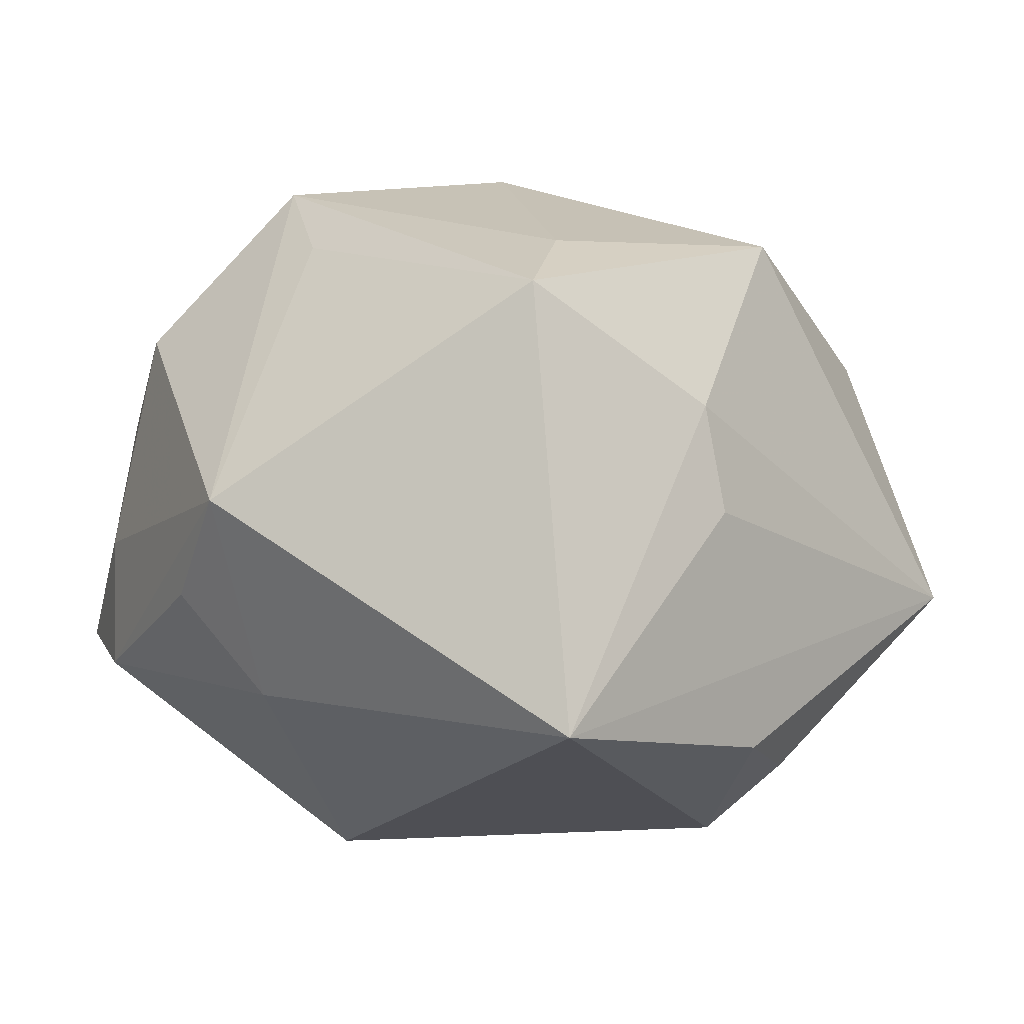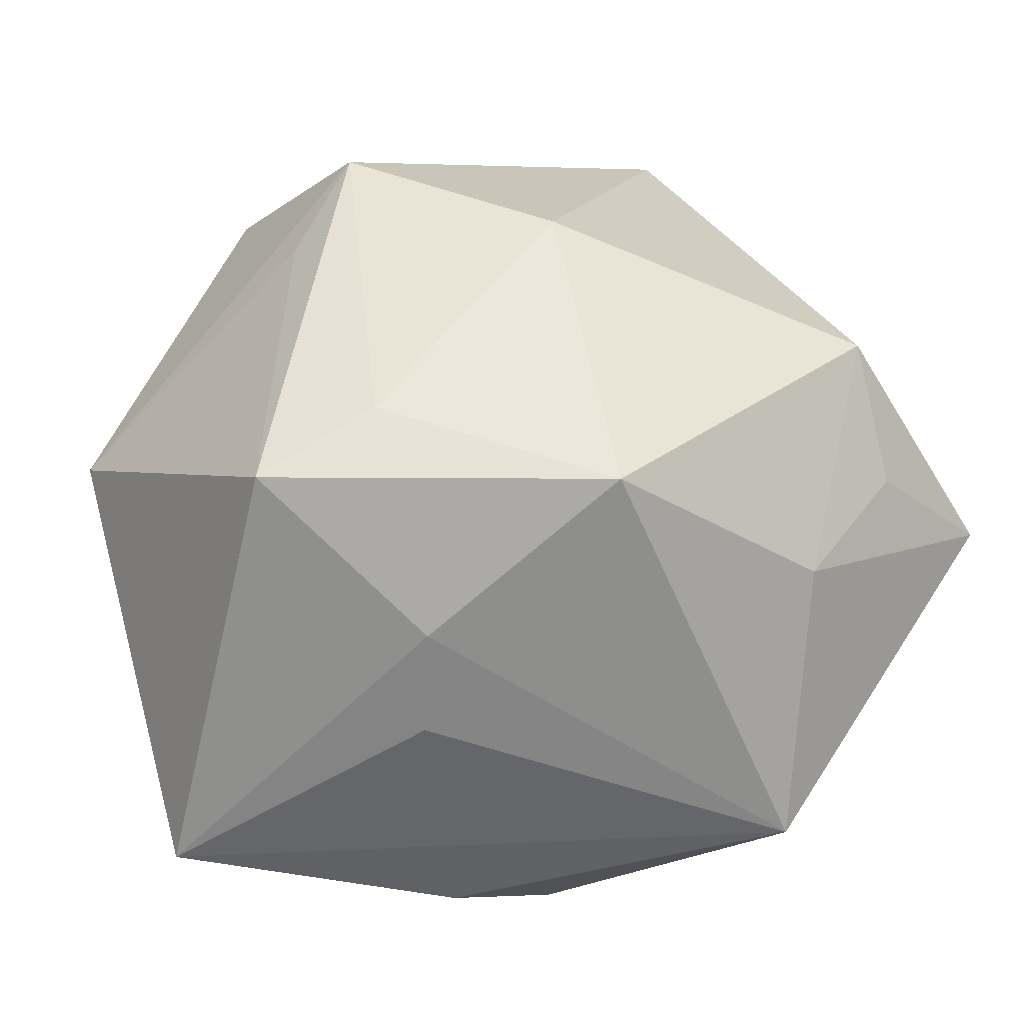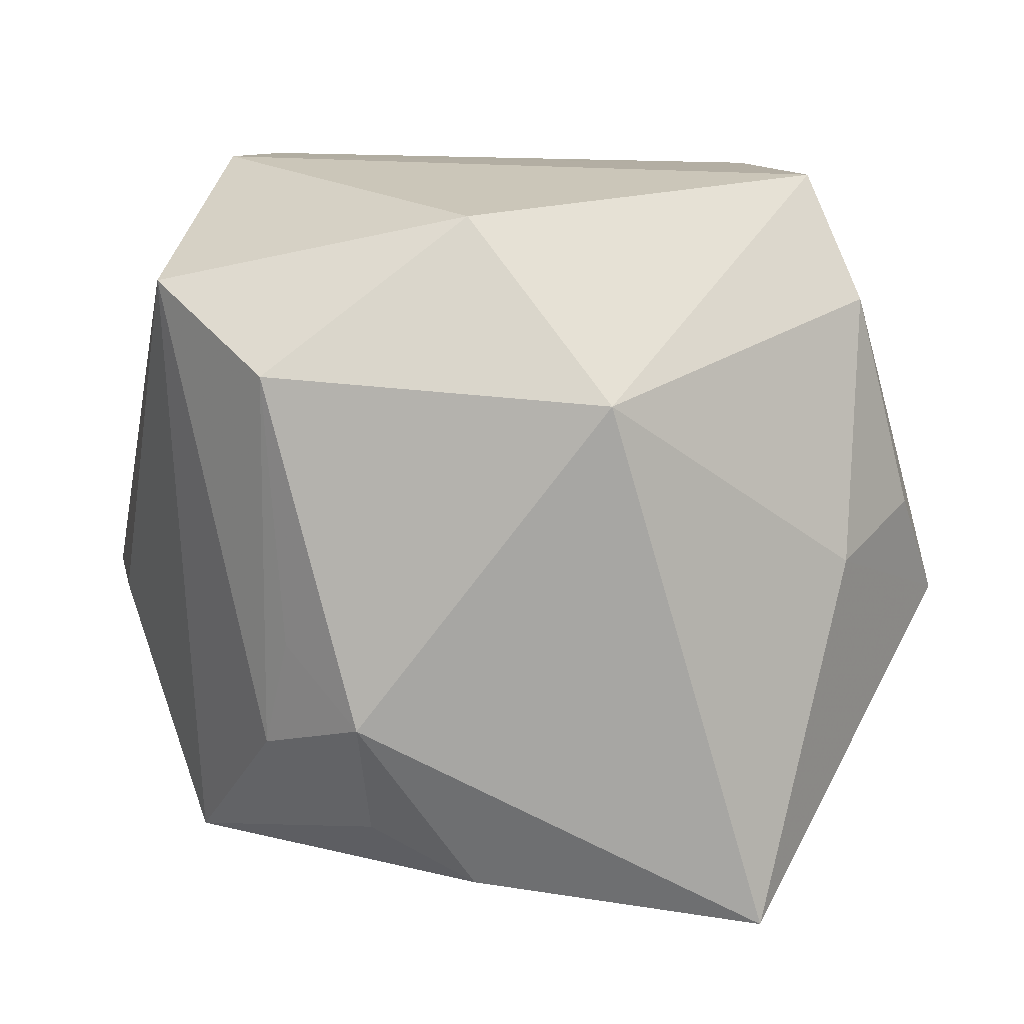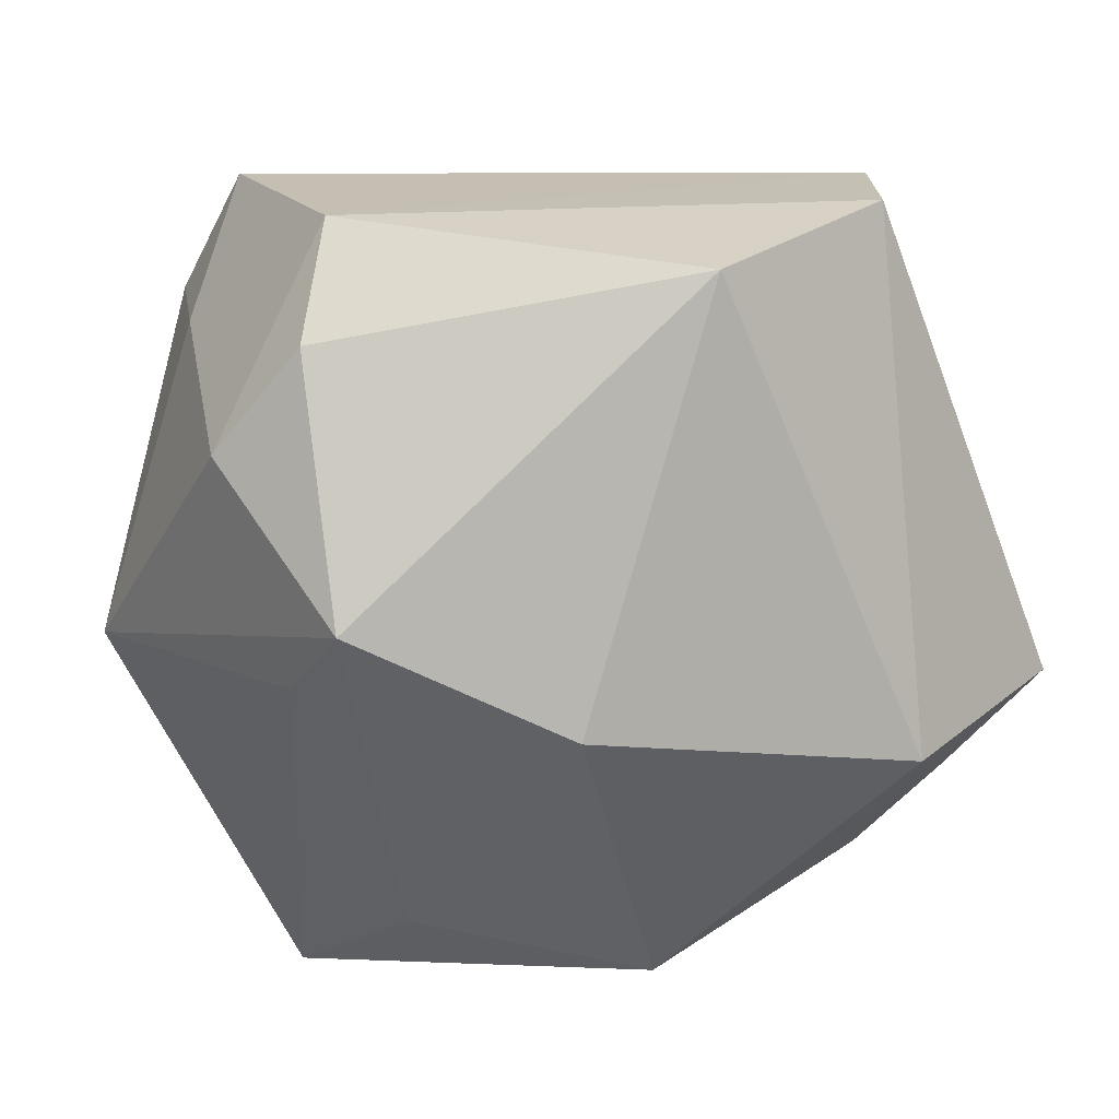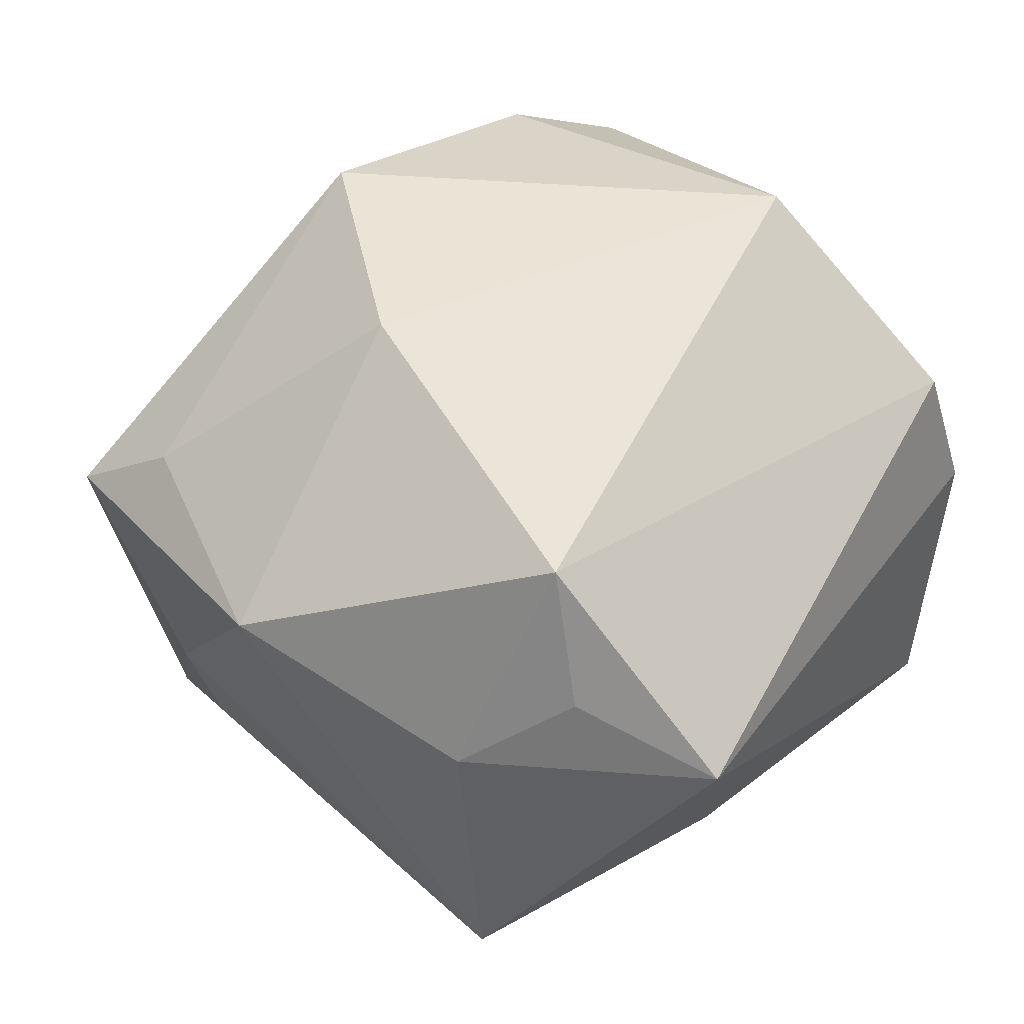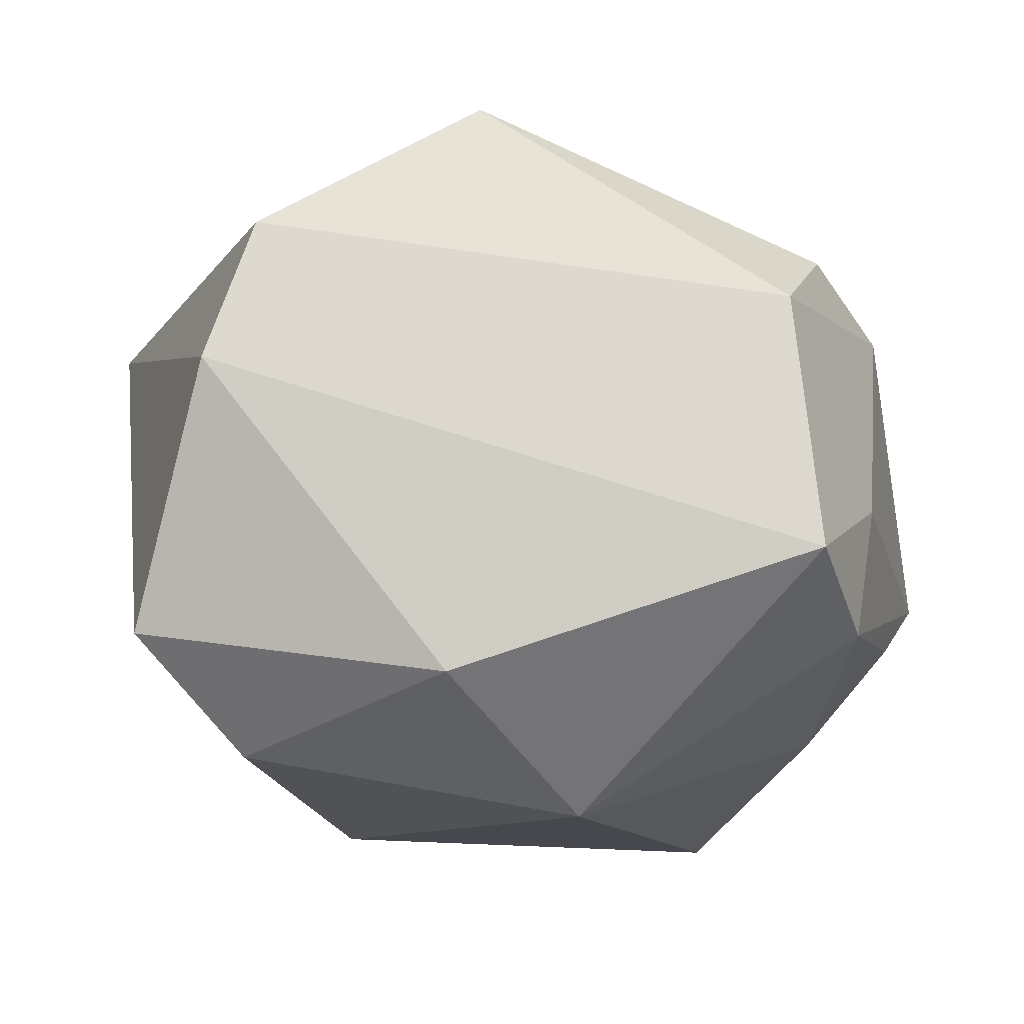
<metadata>
{"format":"obj","ext":"obj","renderer":"f3d","projection":"perspective","resolution":1024,"background":"white","views":[{"elev":-18.4,"azim":-41.1,"up":"+Z"},{"elev":-68.2,"azim":-22.1,"up":"+Y"},{"elev":16.3,"azim":175.5,"up":"+Y"},{"elev":12.0,"azim":-18.6,"up":"+Y"},{"elev":59.8,"azim":51.4,"up":"+Z"},{"elev":78.2,"azim":-179.9,"up":"+Y"}]}
</metadata>
<code>
v -0.03096 0.02415 0.02106
v 0.005891 0.03528 -0.02203
v -0.00856 -0.03936 0.0001539
v -0.03249 -0.006693 0.02108
v 0.0245 0.0356 0.02154
v -0.03169 0.0006114 -0.02505
v 0.036 0.02863 -0.01747
v 0.03382 -0.03227 -0.009581
v -0.006845 0.01917 -0.03413
v 0.0176 -0.0126 -0.03413
v 0.02428 -0.005528 -0.02848
v 0.02919 0.03719 0.007668
v 0.02557 -0.02846 0.01615
v -0.03798 0.01388 0.01537
v -0.0224 -0.0345 -0.03413
v -0.03041 -2.699e-05 0.03024
v 0.01628 -0.02461 -0.0295
v 0.02649 -0.01669 -0.02568
v 0.002994 0.03108 0.03477
v -0.03386 0.02561 -0.0171
v -0.03978 0.003928 -0.01544
v -0.009573 -0.01019 0.03478
v 0.044 -0.01129 0.02022
v 0.03111 -0.01839 0.02453
v 0.002444 -0.03755 0.02107
v -0.02688 0.03493 0.01439
v -0.04436 -0.007443 -0.00938
v 0.02324 -0.01461 0.03551
v 0.02601 0.02134 -0.02857
v -0.005016 -0.03818 -0.009707
v -0.03585 0.02368 -0.004436
v 0.005995 -0.03073 -0.03016
v 0.04217 -0.00983 0.005446
v -0.02896 -0.03709 0.008283
v -0.02077 -0.03132 0.0169
v -0.02938 0.03719 -0.01053
f 28 23 5
f 25 13 28
f 28 5 19
f 5 26 19
f 24 23 28
f 28 13 24
f 24 13 23
f 23 13 8
f 8 25 3
f 13 25 8
f 3 25 34
f 34 15 3
f 34 27 15
f 22 25 28
f 28 19 22
f 22 19 16
f 16 19 1
f 1 19 26
f 10 15 9
f 12 5 23
f 23 7 12
f 36 26 12
f 12 26 5
f 33 7 23
f 23 8 33
f 33 8 7
f 7 8 18
f 32 15 10
f 32 8 15
f 3 15 30
f 30 8 3
f 15 8 30
f 31 26 36
f 16 27 4
f 4 34 16
f 27 34 4
f 35 34 25
f 25 22 35
f 16 34 35
f 35 22 16
f 14 27 16
f 16 1 14
f 14 31 27
f 14 1 26
f 26 31 14
f 10 9 29
f 7 18 29
f 6 9 15
f 15 27 6
f 6 27 21
f 36 12 2
f 2 12 7
f 2 9 36
f 7 29 2
f 2 29 9
f 10 18 17
f 17 32 10
f 17 18 8
f 8 32 17
f 11 18 10
f 10 29 11
f 11 29 18
f 36 9 20
f 9 6 20
f 20 6 21
f 20 31 36
f 21 27 20
f 27 31 20

</code>
